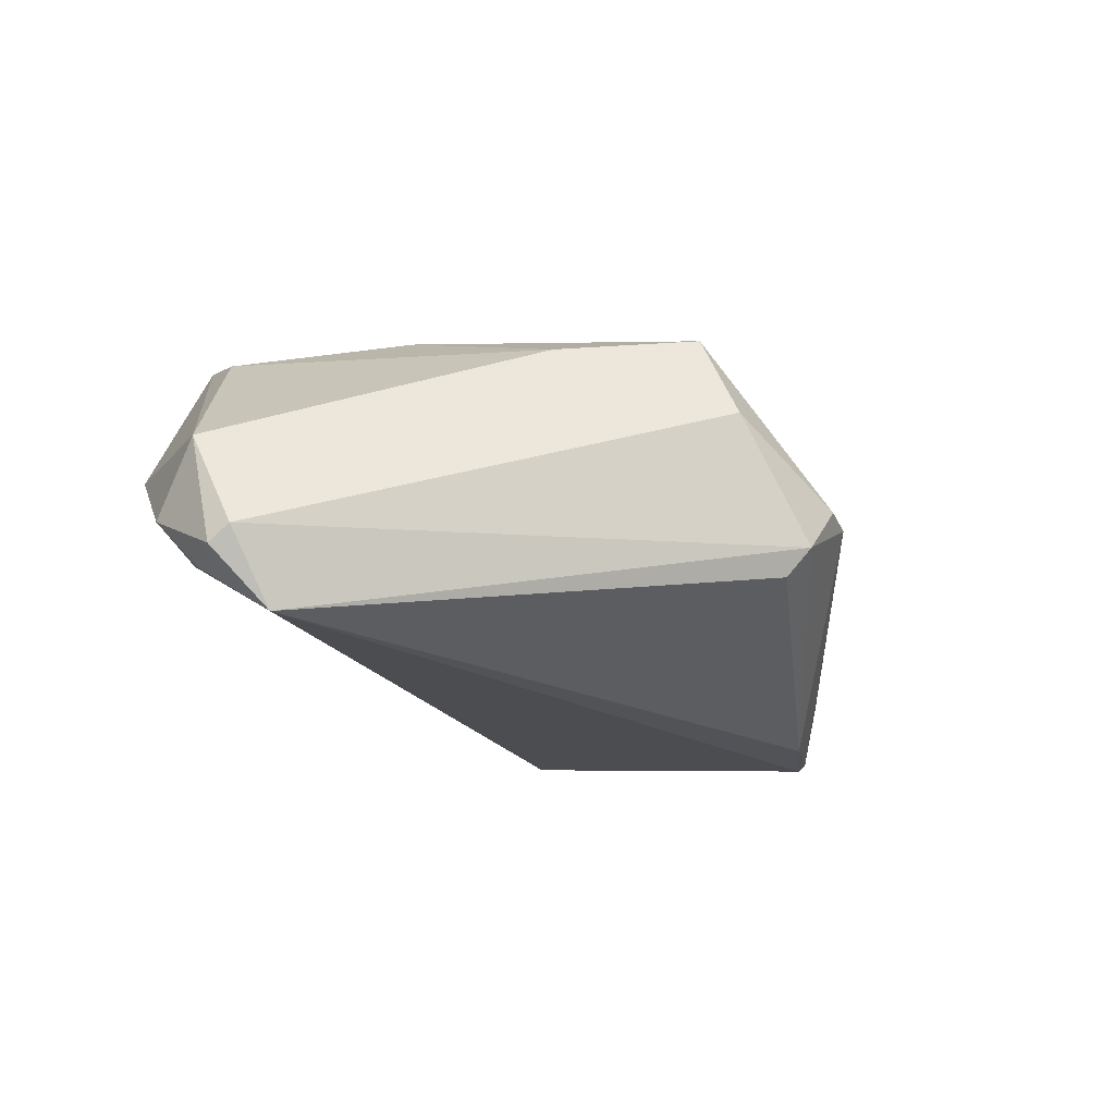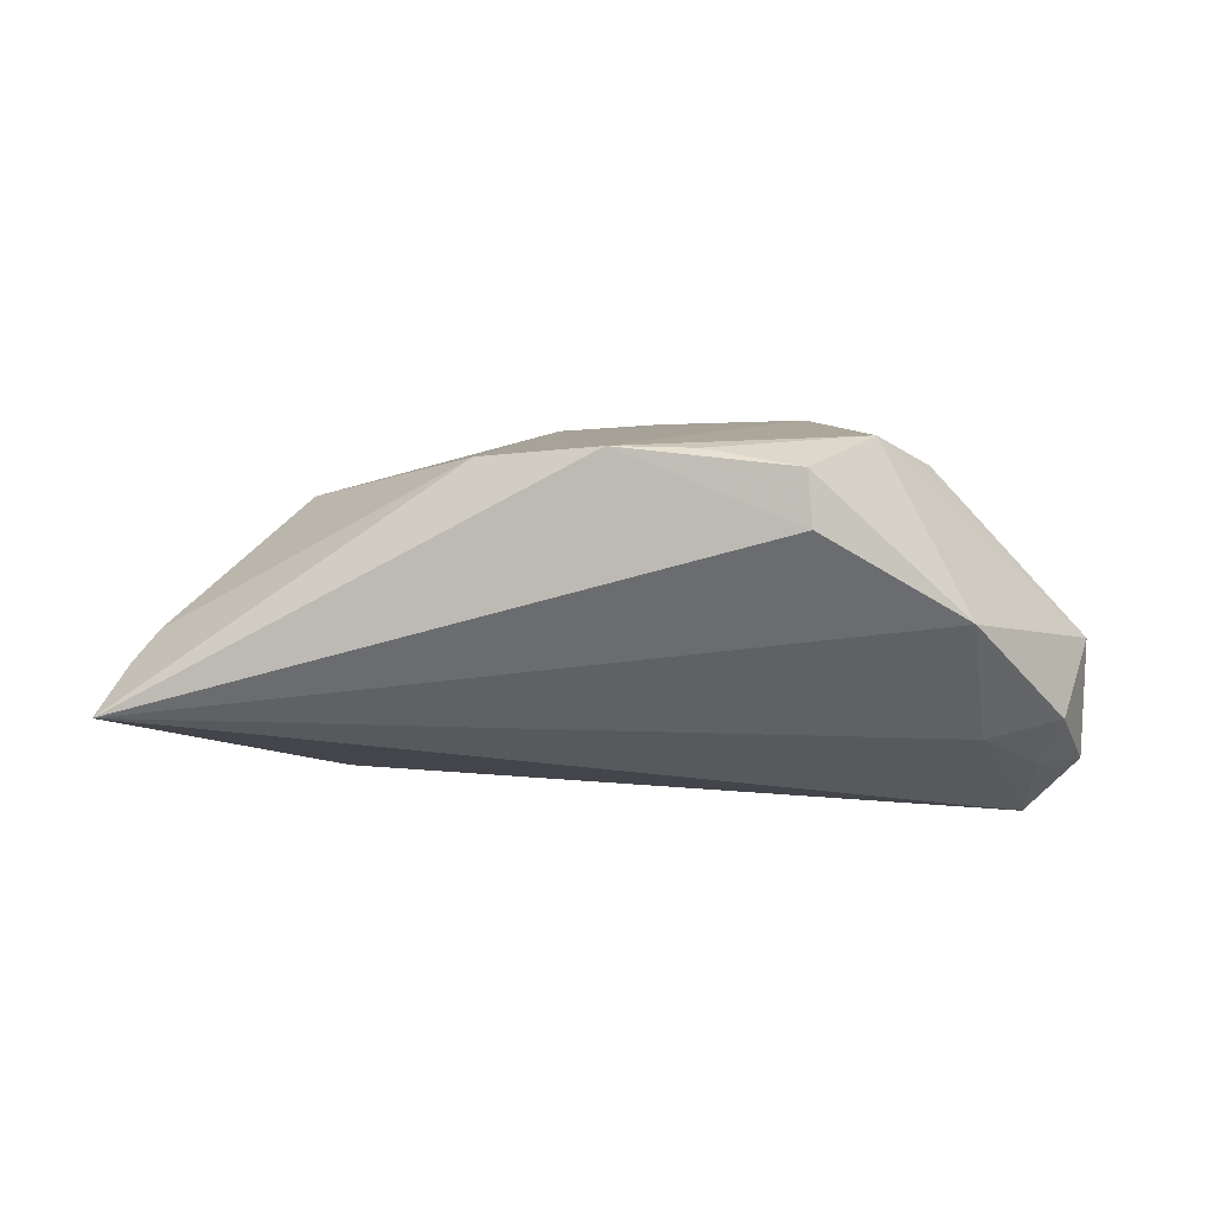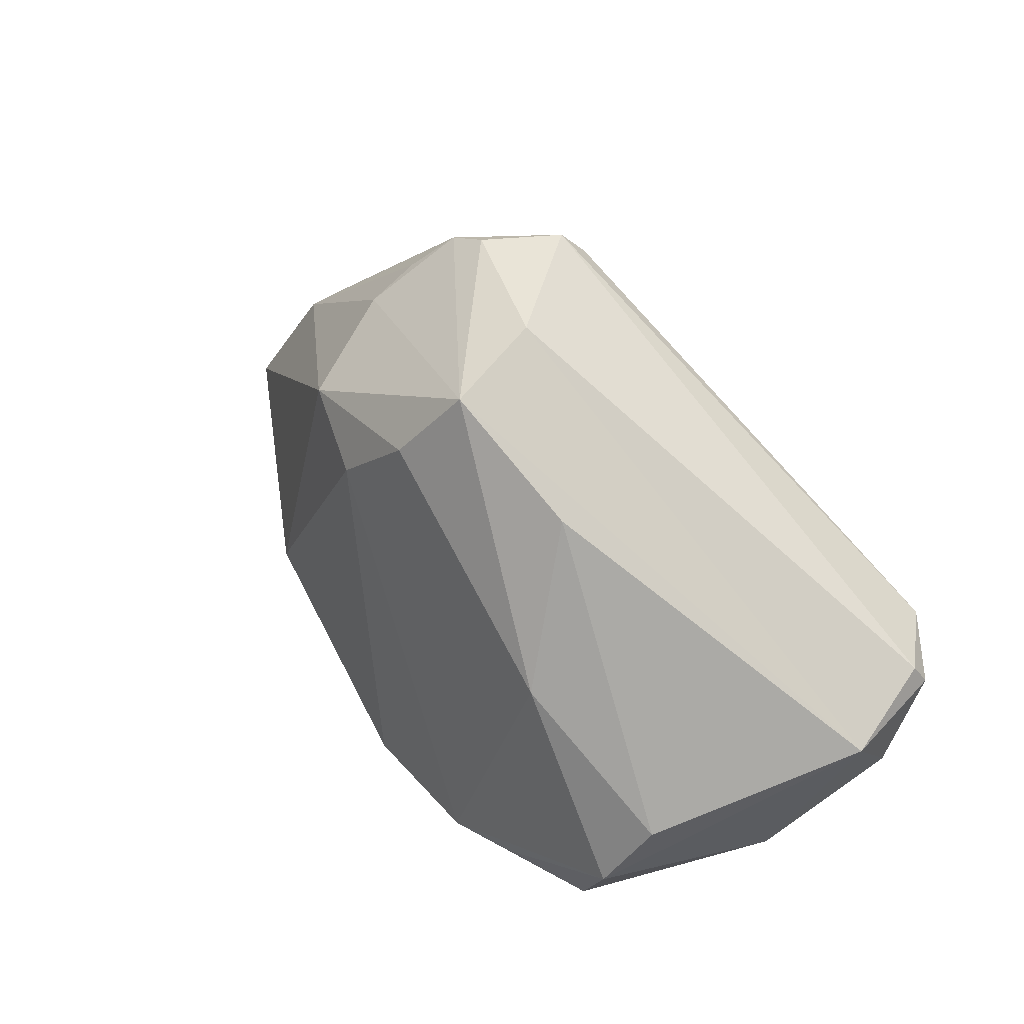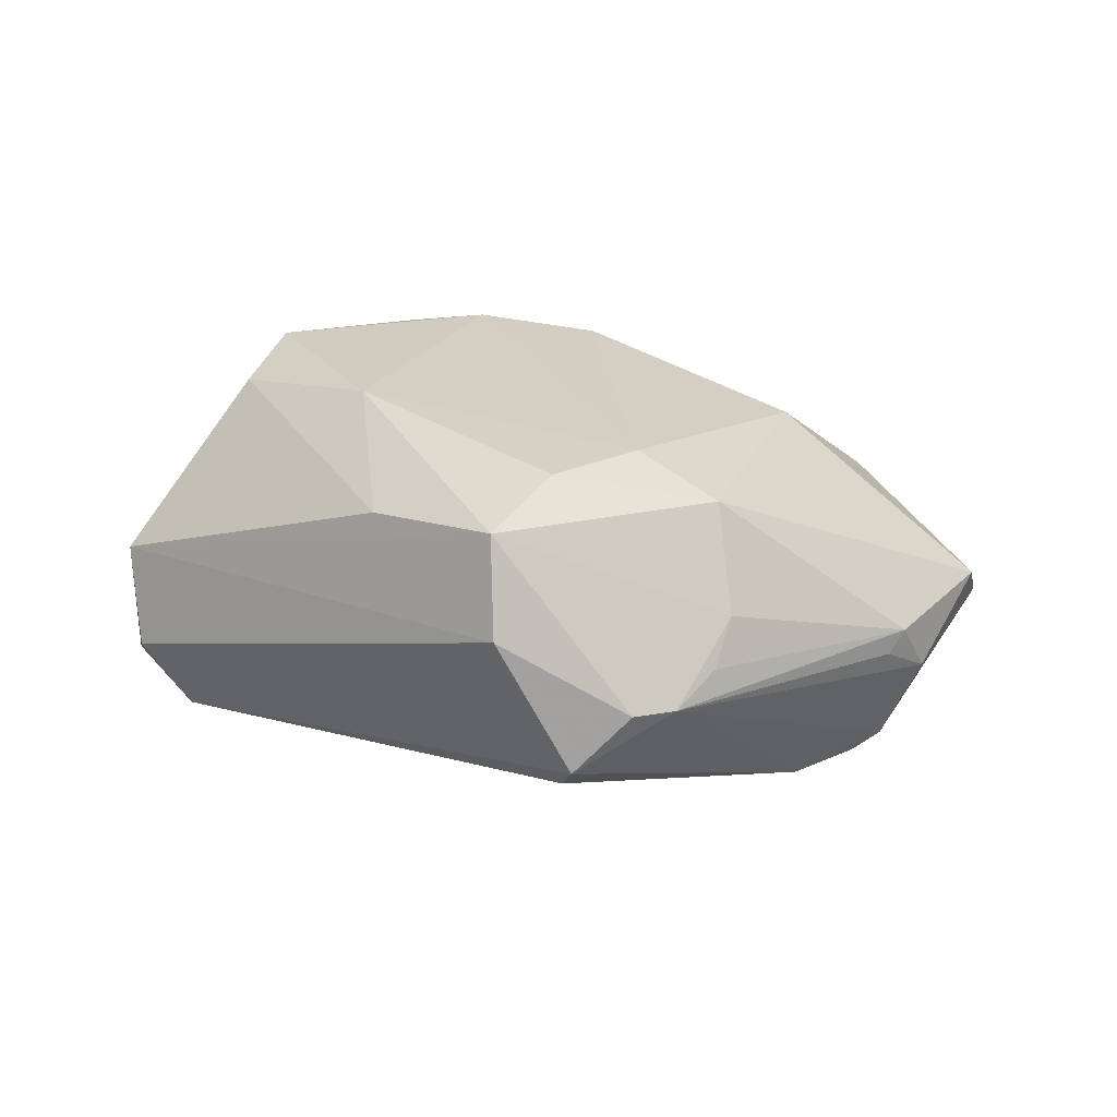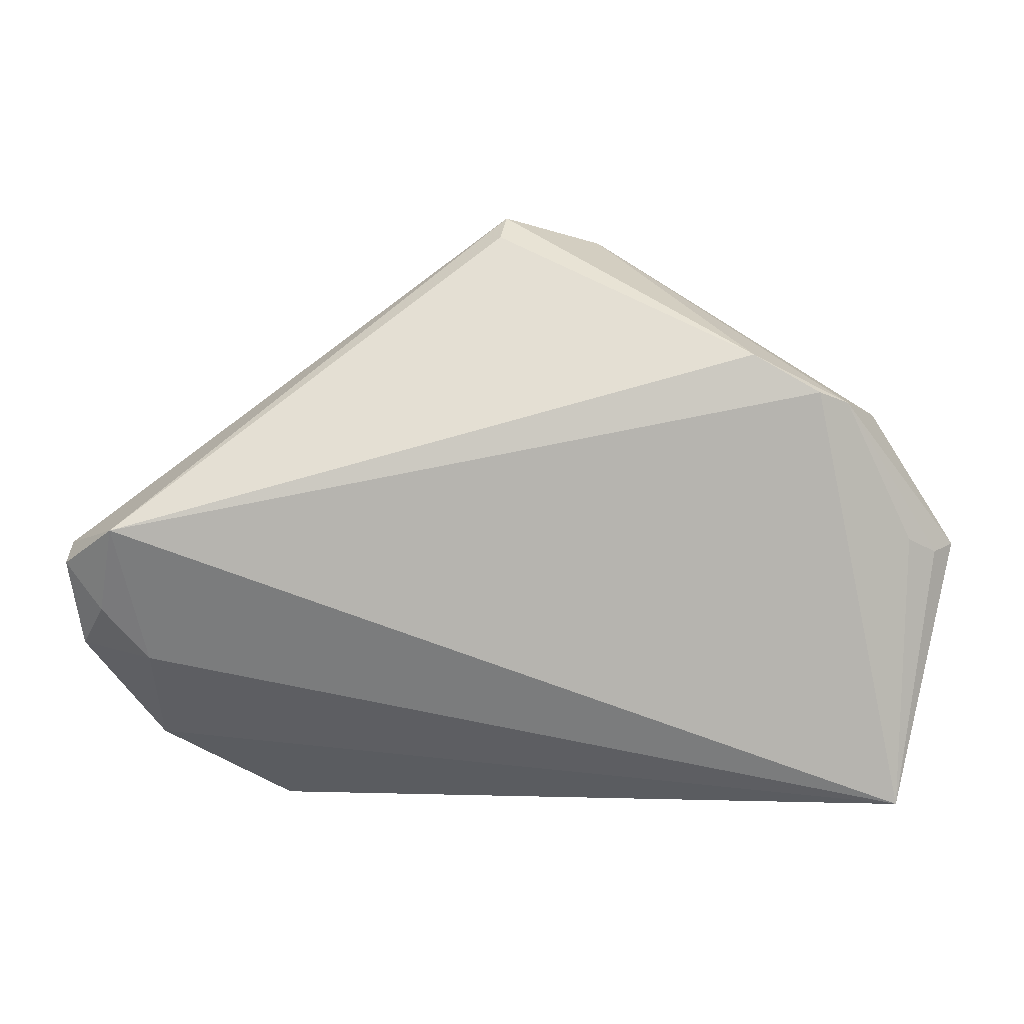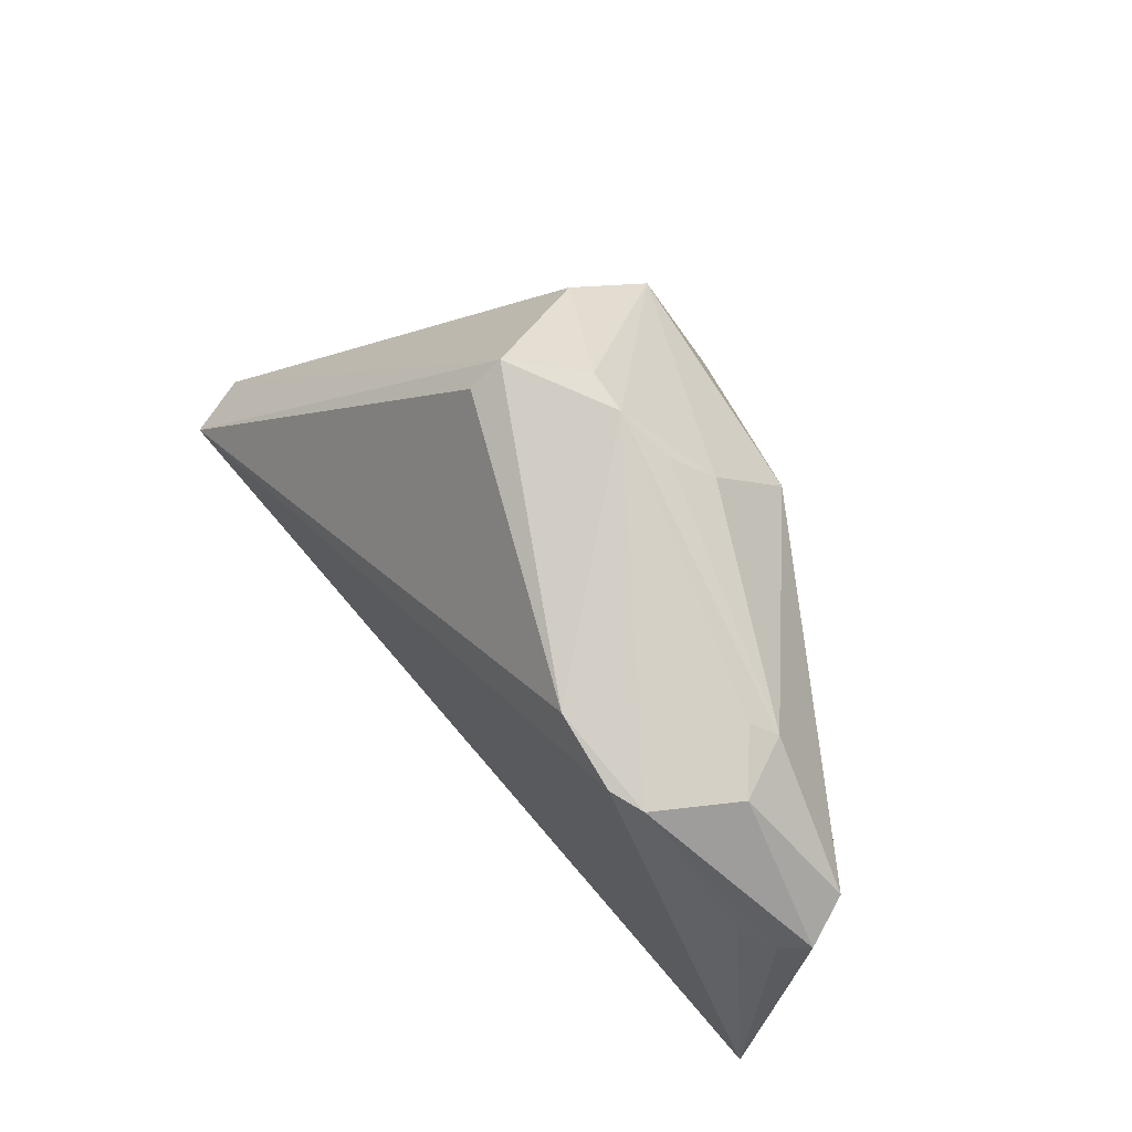
<metadata>
{"format":"obj","ext":"obj","renderer":"f3d","projection":"perspective","resolution":1024,"background":"white","views":[{"elev":-22.5,"azim":125.5,"up":"+Z"},{"elev":4.3,"azim":13.2,"up":"+Z"},{"elev":32.2,"azim":43.8,"up":"+Y"},{"elev":28.4,"azim":176.4,"up":"+Z"},{"elev":-2.9,"azim":178.7,"up":"+Y"},{"elev":48.3,"azim":-126.5,"up":"+Y"}]}
</metadata>
<code>
v -0.06077 0.003937 -0.003944
v 0.03219 -0.03645 0.0197
v -0.02088 0.03434 0.00753
v -0.06249 -0.0004817 -0.009259
v -0.009943 0.01756 0.02372
v -0.04951 -0.02691 -0.0006745
v 0.01975 -0.03518 0.0218
v 0.05424 0.0006328 -0.02386
v 0.05024 -0.02747 0.001823
v -0.04144 0.01945 -0.02386
v 0.01027 0.03562 0.02132
v -0.01835 0.03881 0.002227
v -0.02005 0.02467 0.01938
v 0.009063 -0.03609 0.02202
v 0.02671 -0.001148 0.02506
v 0.05043 -0.01663 -0.01275
v 0.001678 0.04264 -0.01205
v 0.06084 -0.0005447 -0.01419
v -0.05529 -0.0001196 -0.01493
v 0.0388 -0.02777 0.0232
v -0.01285 0.04381 -0.0007181
v 0.06202 -0.006684 -0.001275
v -0.05102 0.01763 -0.01103
v -0.03479 -0.01157 0.01539
v -0.03246 0.02459 -0.02386
v -0.05394 -0.03718 -0.01066
v -0.05182 -0.03038 -0.00448
v -0.007817 -0.03164 0.02071
v -0.007097 0.04538 -0.0004128
v 0.03294 -0.03718 0.01276
v -0.04741 0.02044 -0.003608
v 0.001953 0.02601 0.02463
v 0.02526 0.0219 0.01778
v 0.04406 -0.01887 0.01962
v -0.04558 0.01826 -0.02183
v 0.05652 -0.009891 -0.01634
v -0.04499 0.02229 -0.00632
v 0.05982 -0.01436 -0.01034
v 0.0007165 0.04602 -0.008321
v 0.01027 0.04145 0.008854
v -0.05946 -0.001698 -0.01207
v 0.06142 -0.00346 -0.01636
v -0.05637 -0.02319 -0.008328
f 18 8 39
f 26 10 8
f 20 9 22
f 32 11 13
f 1 24 13
f 13 31 1
f 8 10 25
f 25 21 39
f 40 18 39
f 40 11 22
f 22 18 40
f 16 26 8
f 16 9 26
f 3 31 13
f 13 11 3
f 11 21 3
f 31 21 37
f 34 20 22
f 13 24 5
f 5 32 13
f 14 20 15
f 15 5 14
f 32 5 15
f 11 32 15
f 20 34 15
f 24 1 6
f 39 8 17
f 17 25 39
f 8 25 17
f 29 21 11
f 11 40 29
f 39 21 29
f 29 40 39
f 41 26 4
f 41 19 26
f 26 9 30
f 14 26 30
f 9 16 38
f 22 9 38
f 12 21 31
f 31 3 12
f 12 3 21
f 4 1 23
f 23 1 31
f 31 37 23
f 23 37 21
f 22 11 33
f 33 34 22
f 11 15 33
f 33 15 34
f 14 5 28
f 28 5 24
f 28 26 14
f 24 6 28
f 27 6 1
f 26 28 27
f 27 28 6
f 9 20 2
f 2 30 9
f 14 30 2
f 42 18 22
f 22 38 42
f 8 18 42
f 36 16 8
f 36 38 16
f 8 42 36
f 36 42 38
f 4 23 35
f 35 41 4
f 19 41 35
f 35 25 10
f 35 23 21
f 10 26 35
f 26 19 35
f 21 25 35
f 26 27 43
f 43 27 1
f 4 26 43
f 43 1 4
f 7 20 14
f 14 2 7
f 7 2 20

</code>
